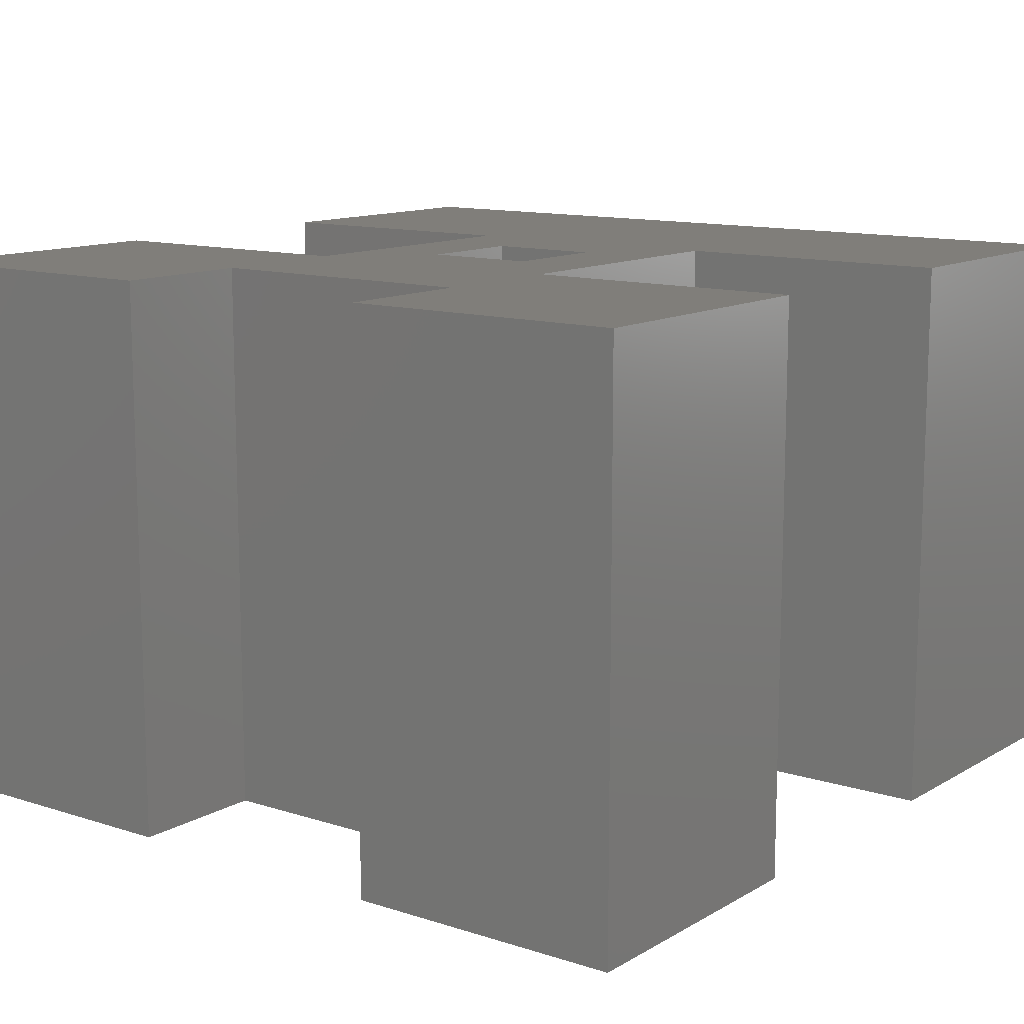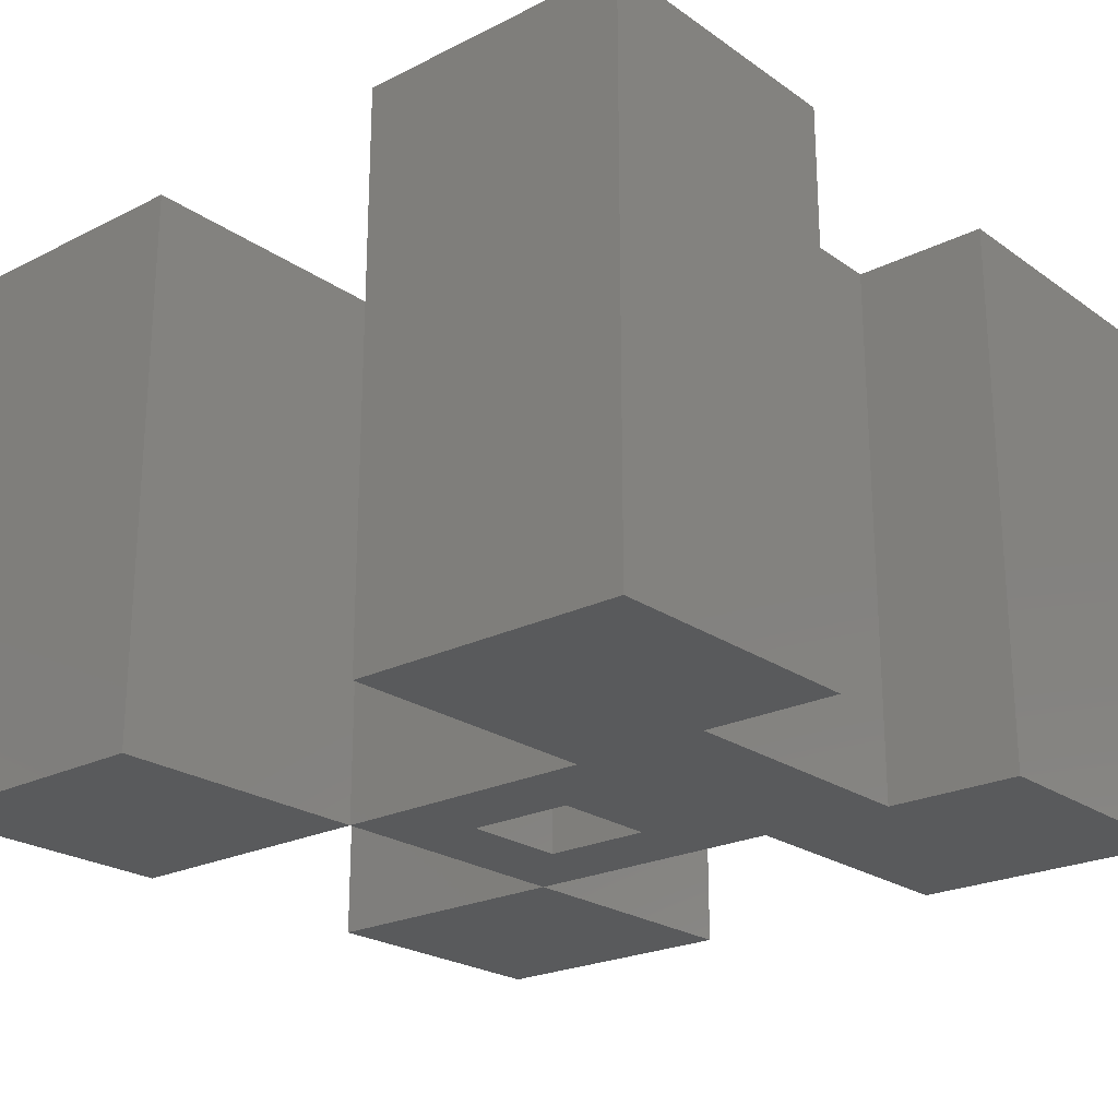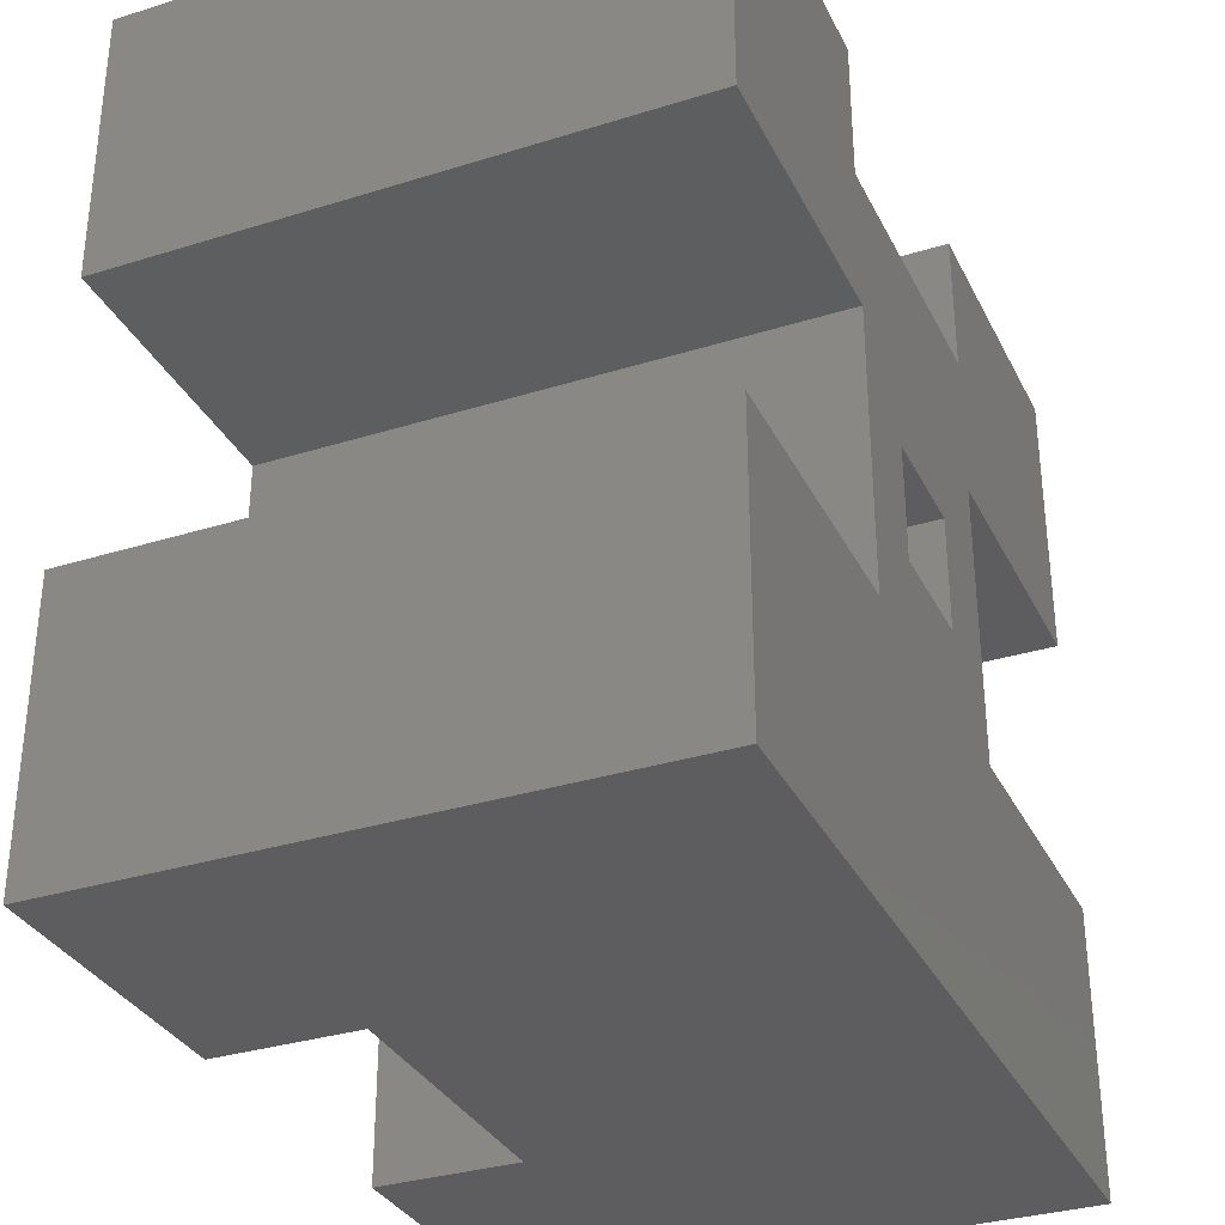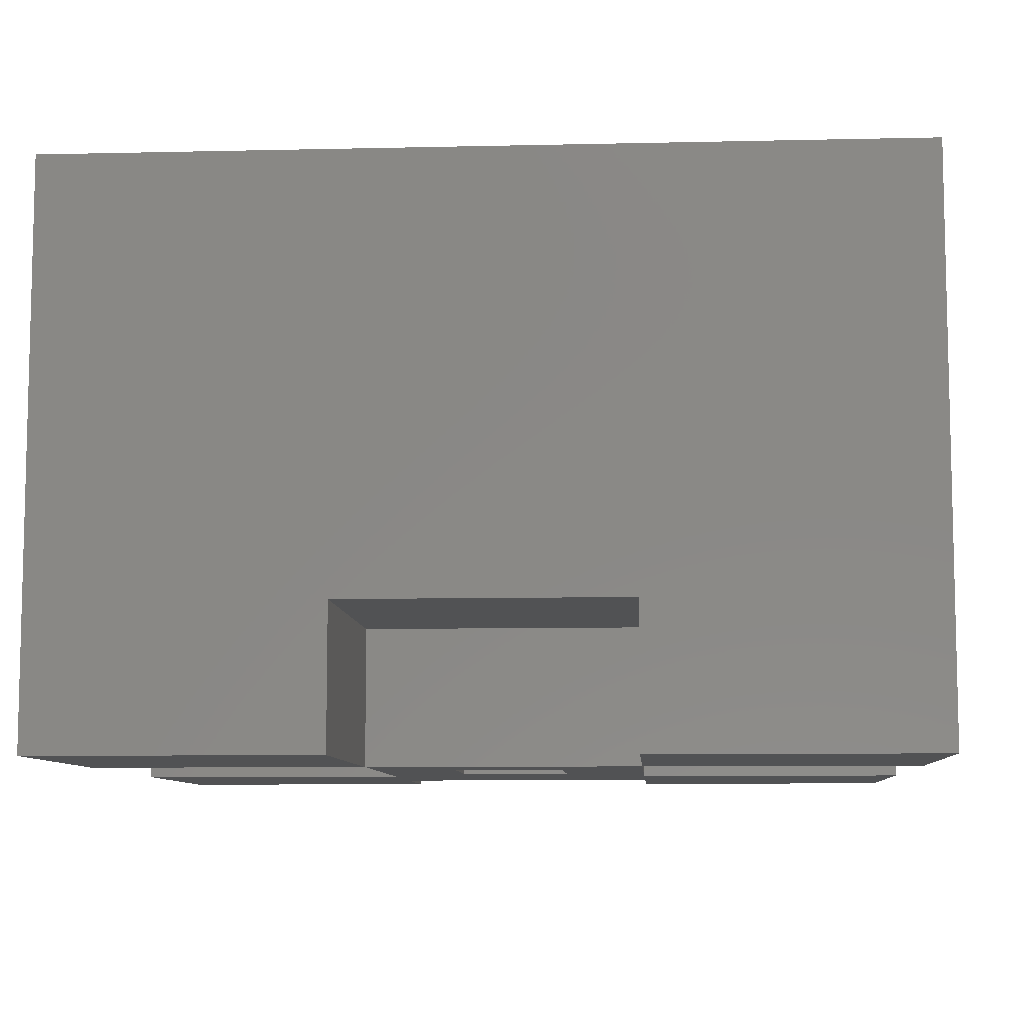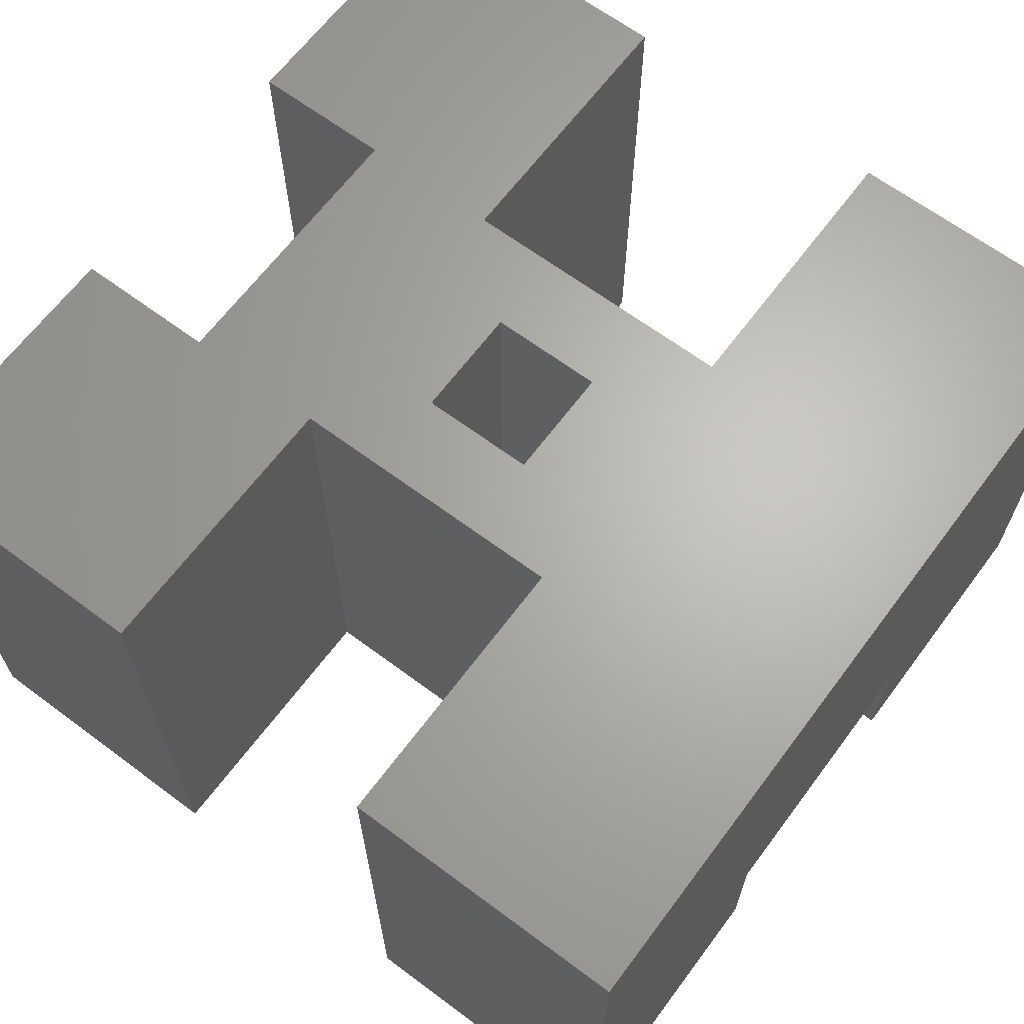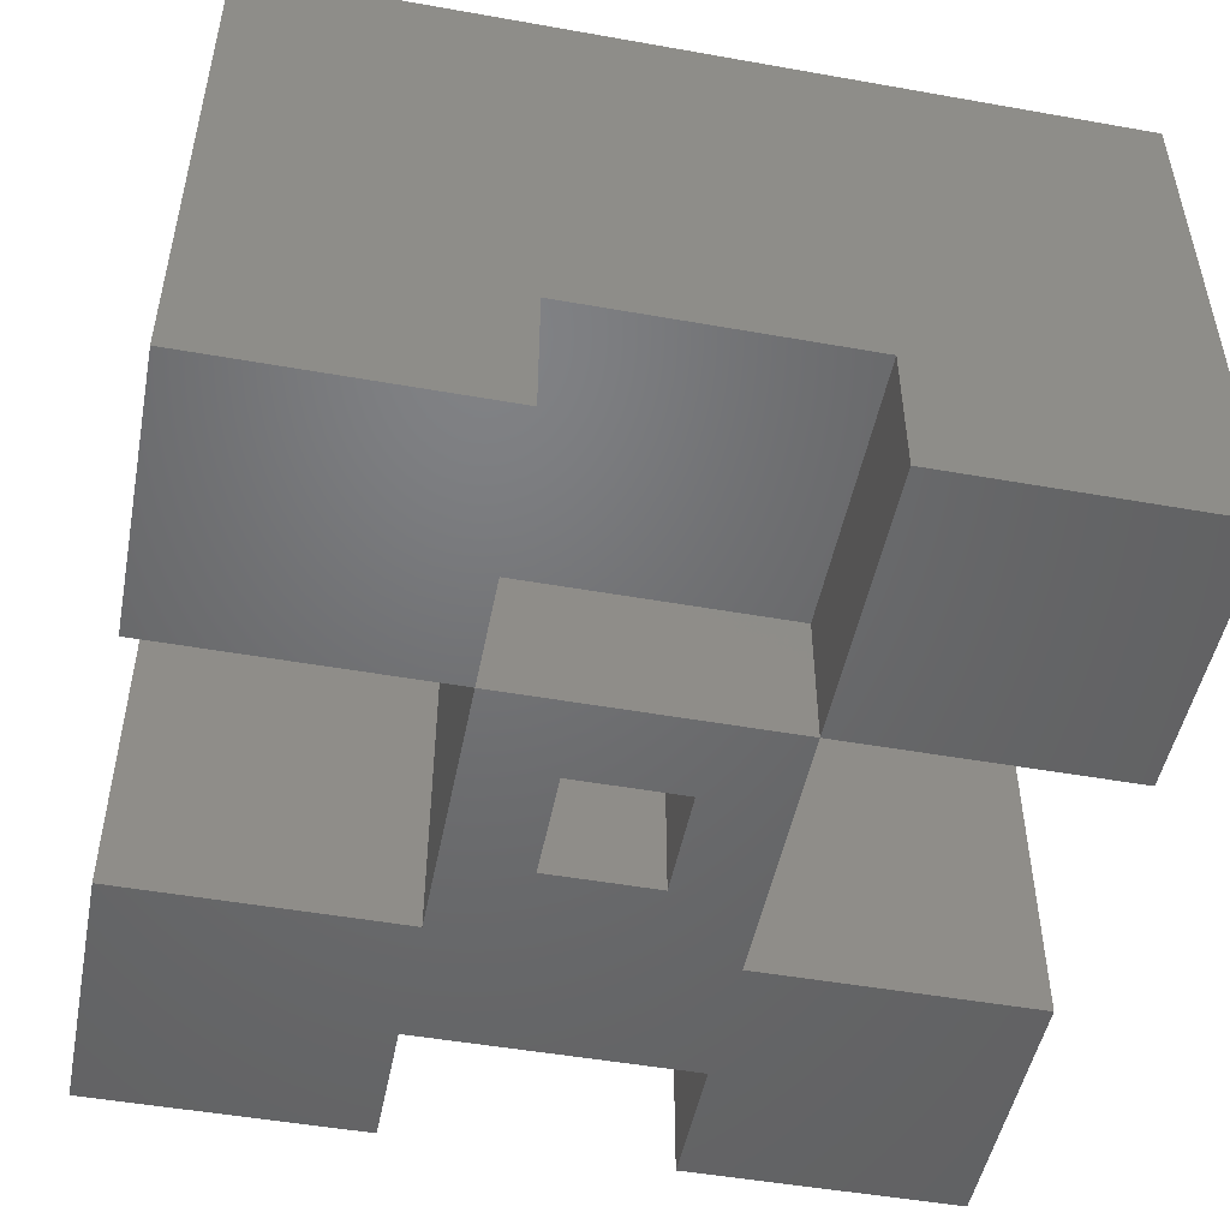
<metadata>
{"format":"stl","ext":"stl","renderer":"f3d","projection":"perspective","resolution":1024,"background":"white","views":[{"elev":12.2,"azim":37.0,"up":"+Y"},{"elev":-23.0,"azim":-49.6,"up":"+Y"},{"elev":-32.9,"azim":113.3,"up":"+Z"},{"elev":-8.4,"azim":-176.4,"up":"+Y"},{"elev":65.4,"azim":126.8,"up":"+Y"},{"elev":-49.4,"azim":168.9,"up":"+Y"}]}
</metadata>
<code>
# stl→obj: 46 verts, 96 faces
v 30 0 10
v 30 20 0
v 30 20 10
v 30 0 0
v 0 20 10
v 10 5 10
v 10 20 10
v 0 0 10
v 10 0 10
v 20 5 10
v 20 20 10
v 20 0 10
v 10 0 0
v 0 0 0
v 10 5 0
v 20 5 0
v 20 0 0
v 0 20 0
v 30 20 30
v 20 20 25
v 20 20 30
v 20 20 20
v 30 20 20
v 10 20 25
v 0 20 30
v 10 20 30
v 10 20 20
v 0 20 20
v 17 20 17
v 17 20 13
v 13 20 13
v 13 20 17
v 20 0 20
v 30 0 20
v 0 0 20
v 10 0 20
v 0 0 30
v 10 0 25
v 10 0 30
v 20 0 25
v 30 0 30
v 20 0 30
v 13 0 17
v 13 0 13
v 17 0 13
v 17 0 17
f 1 2 3
f 2 1 4
f 5 6 7
f 8 6 5
f 6 8 9
f 10 3 11
f 3 10 1
f 1 10 12
f 9 10 12
f 10 9 6
f 13 14 15
f 16 4 17
f 4 16 2
f 15 2 16
f 18 15 14
f 15 18 2
f 14 5 18
f 5 14 8
f 19 20 21
f 22 20 23
f 23 20 19
f 24 25 26
f 20 22 24
f 27 24 22
f 28 24 27
f 24 28 25
f 2 11 3
f 11 2 7
f 18 7 2
f 7 18 5
f 22 29 27
f 22 30 29
f 30 11 31
f 11 30 22
f 32 27 29
f 31 27 32
f 31 7 27
f 7 31 11
f 14 9 8
f 9 14 13
f 17 1 12
f 1 17 4
f 17 10 16
f 10 17 12
f 9 15 6
f 15 9 13
f 15 10 6
f 10 15 16
f 22 10 11
f 33 10 22
f 10 33 12
f 33 23 34
f 23 33 22
f 35 27 36
f 27 35 28
f 6 27 7
f 36 6 9
f 6 36 27
f 37 38 39
f 36 38 35
f 35 38 37
f 40 41 42
f 38 36 40
f 33 40 36
f 34 40 33
f 40 34 41
f 36 43 33
f 36 44 43
f 44 9 45
f 9 44 36
f 46 33 43
f 45 33 46
f 45 12 33
f 12 45 9
f 45 29 30
f 29 45 46
f 43 29 46
f 29 43 32
f 31 45 30
f 45 31 44
f 43 31 32
f 31 43 44
f 41 23 19
f 23 41 34
f 24 40 20
f 40 24 38
f 35 25 28
f 25 35 37
f 39 24 26
f 24 39 38
f 25 39 26
f 39 25 37
f 21 41 19
f 41 21 42
f 40 21 20
f 21 40 42

</code>
